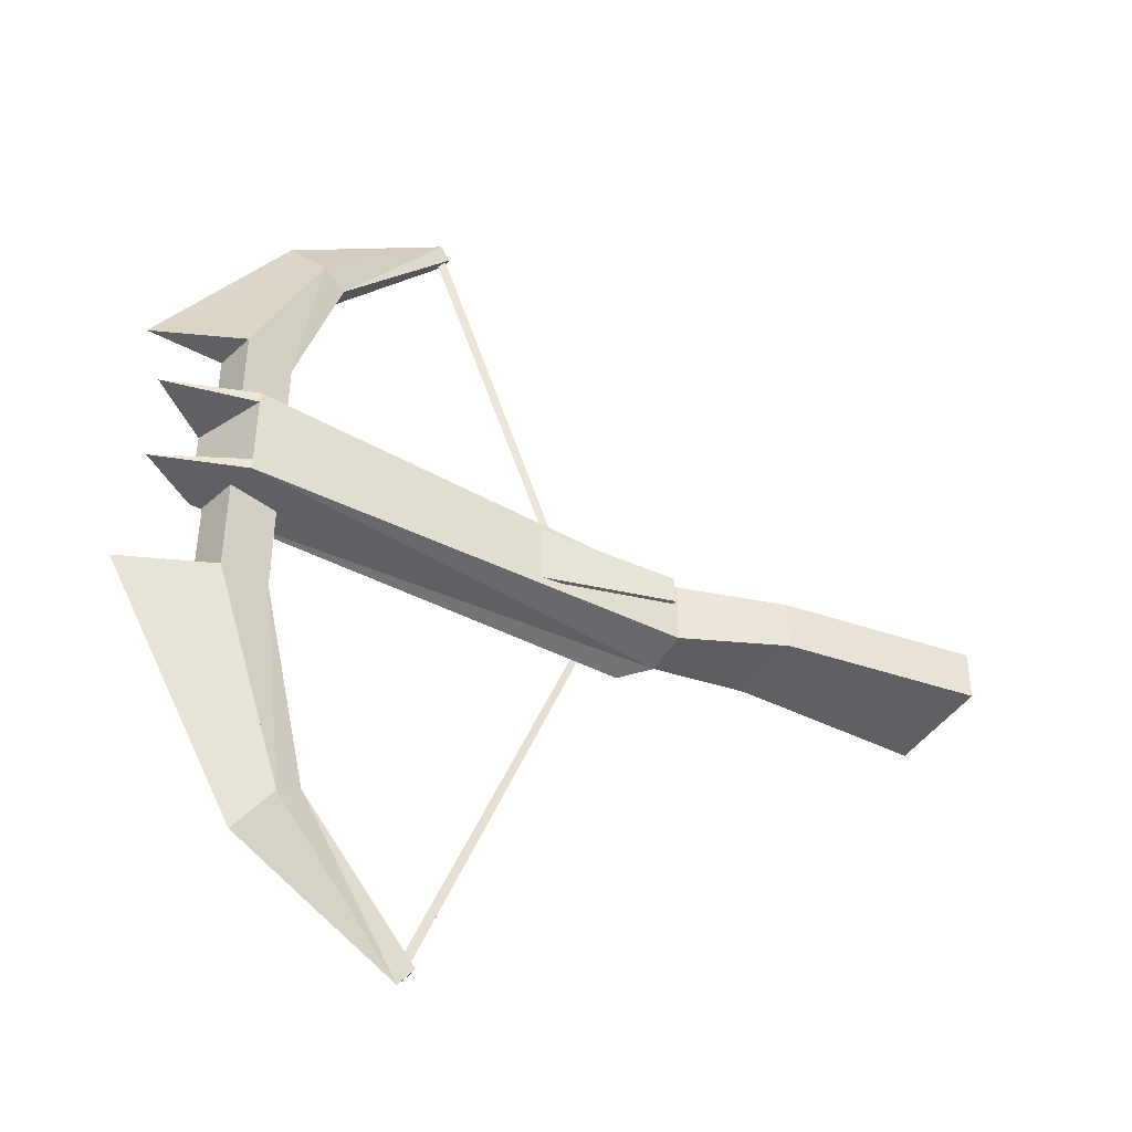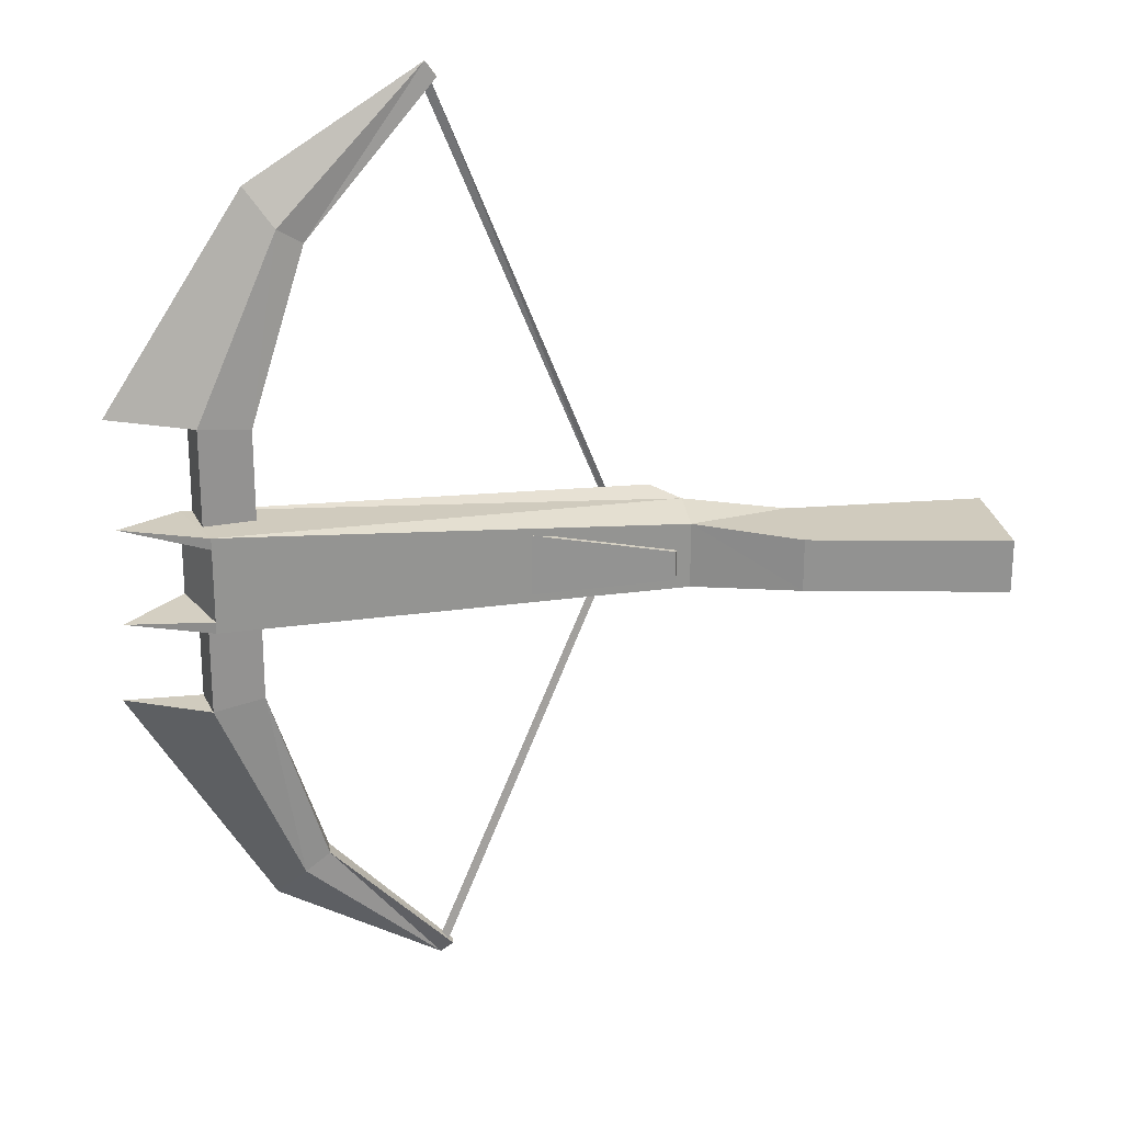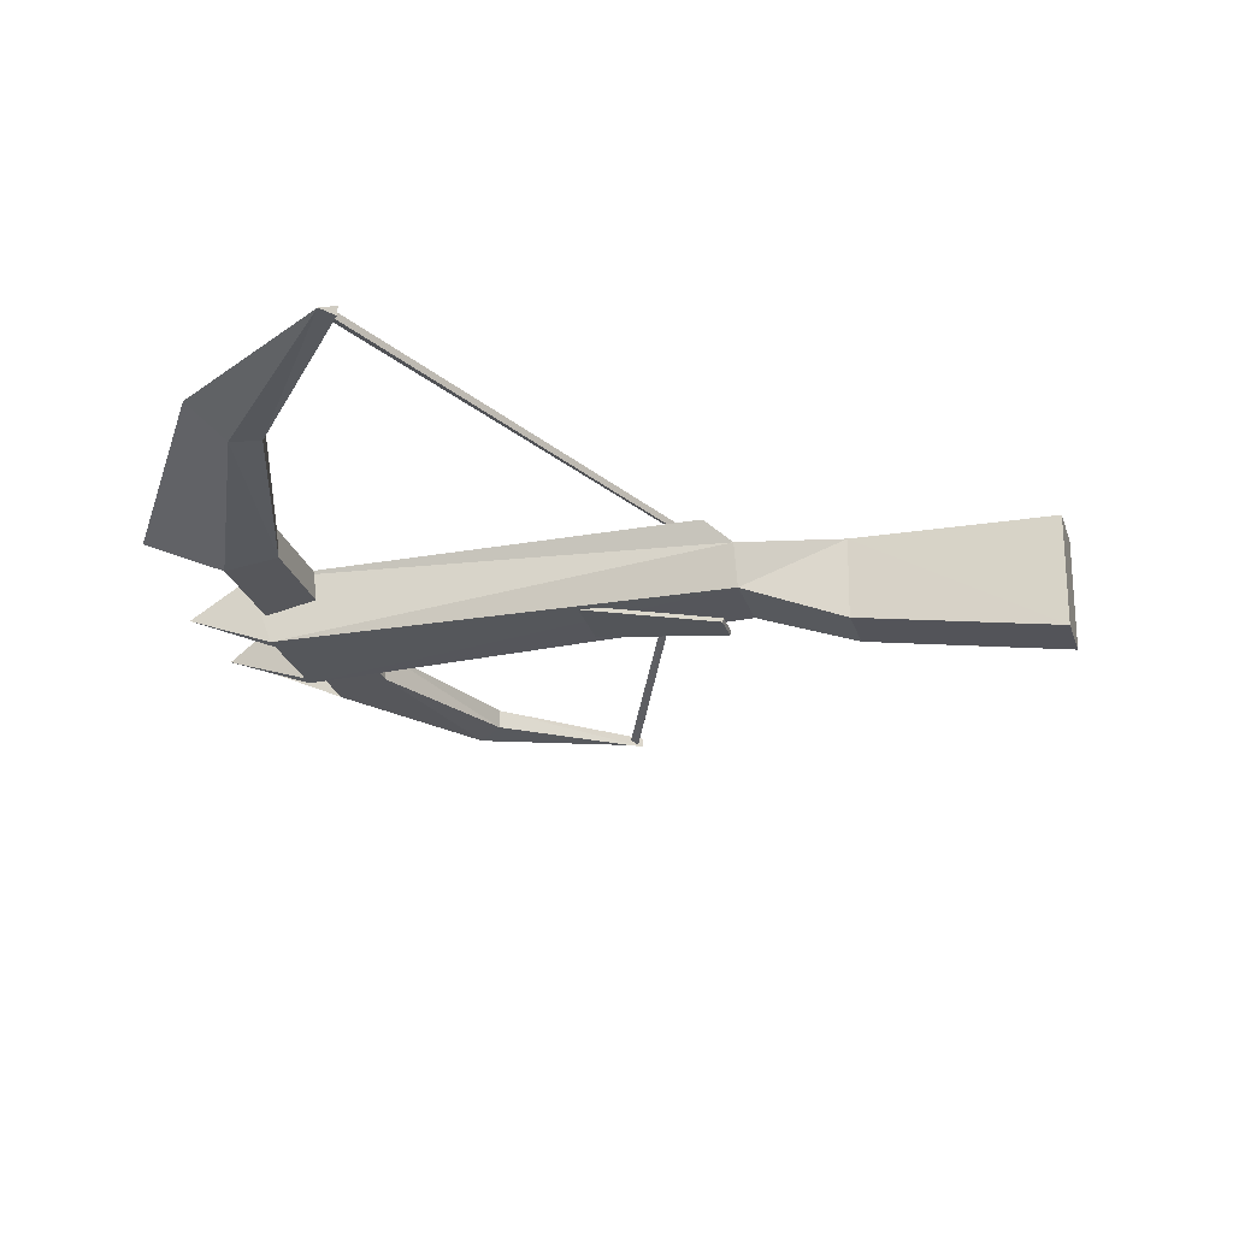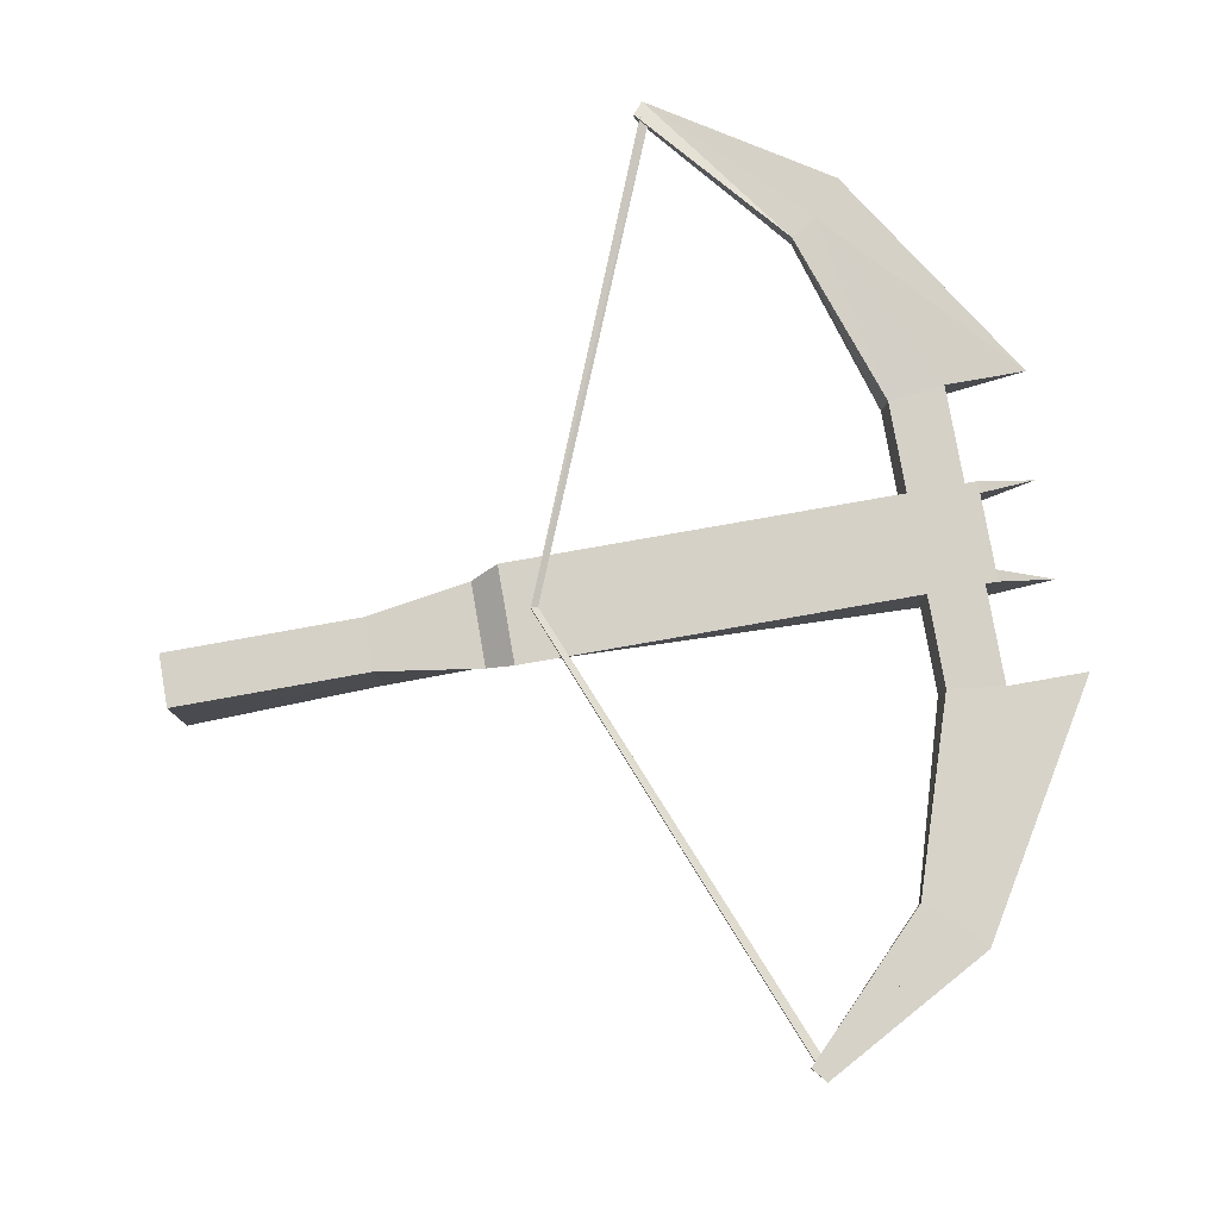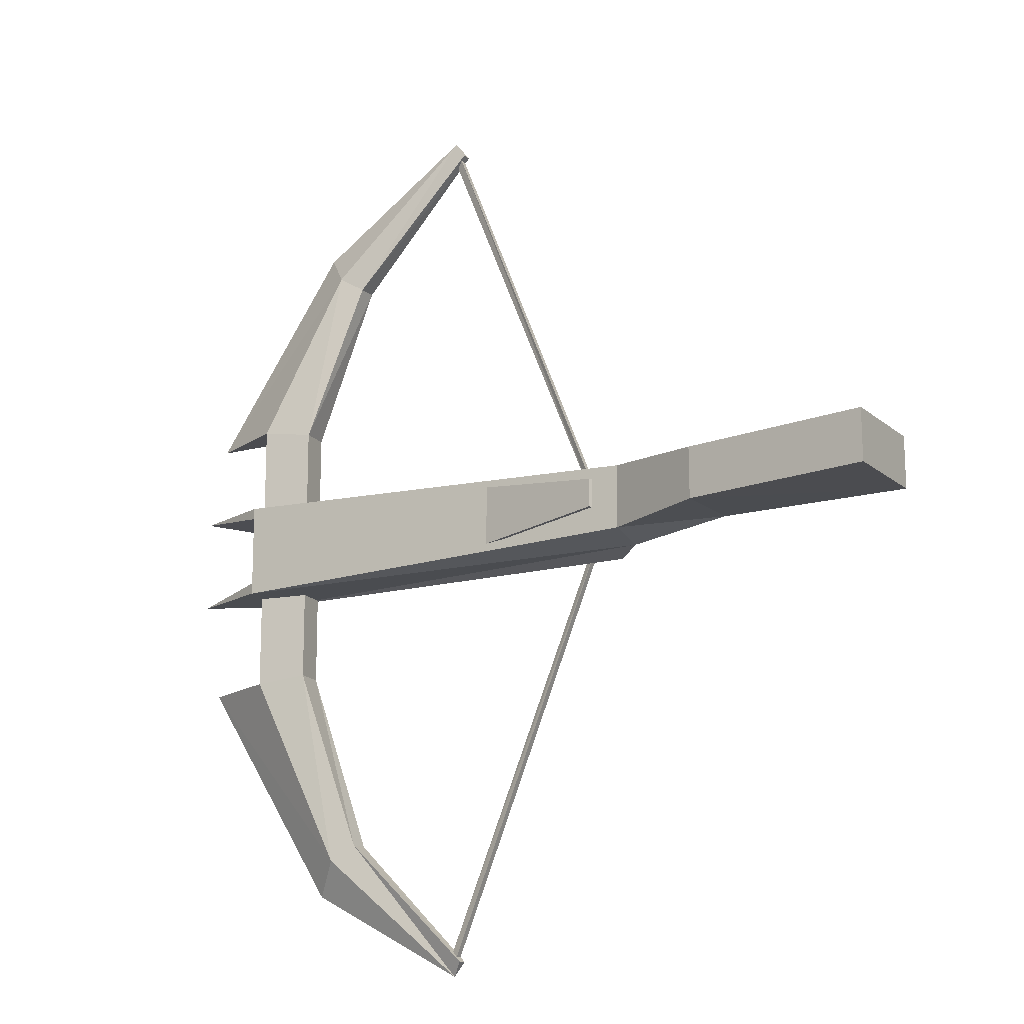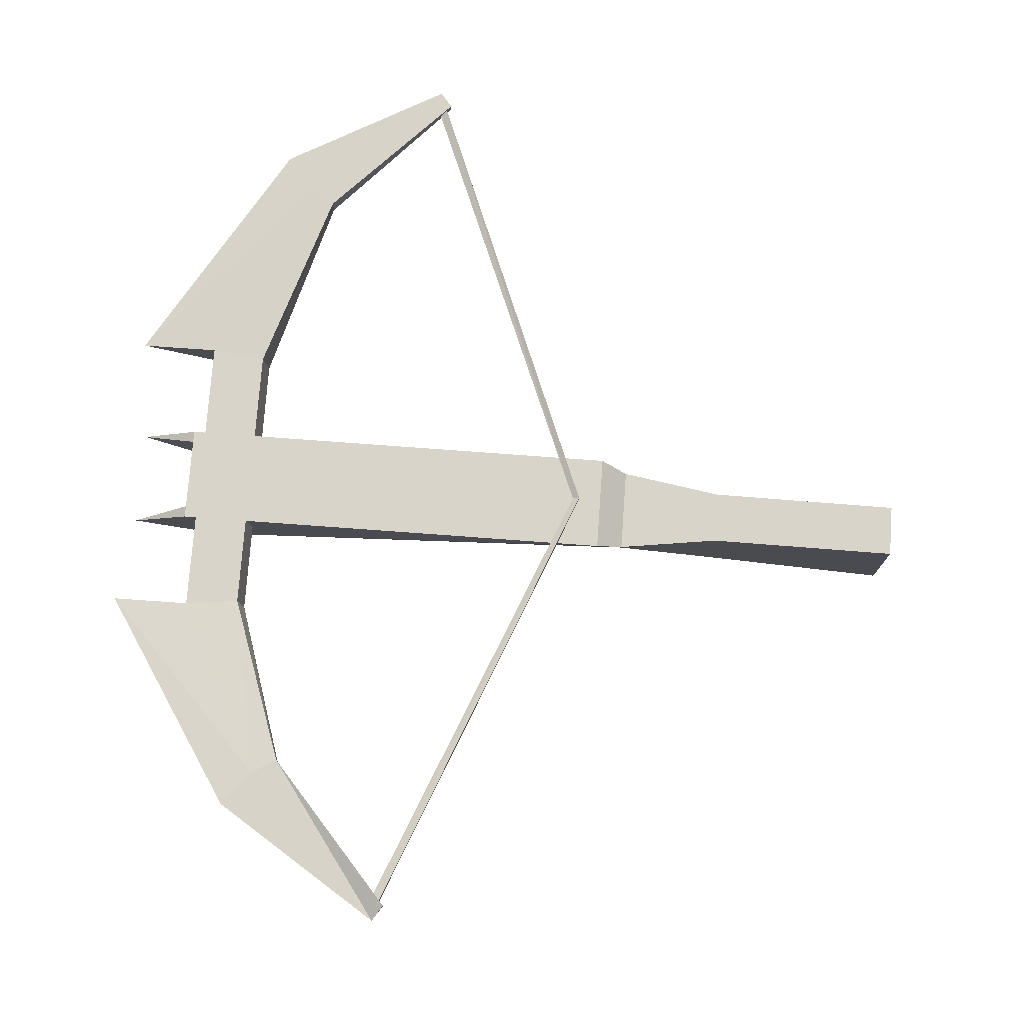
<metadata>
{"format":"obj","ext":"obj","renderer":"f3d","projection":"perspective","resolution":1024,"background":"white","views":[{"elev":-43.4,"azim":-32.1,"up":"+Z"},{"elev":23.2,"azim":-9.4,"up":"+Z"},{"elev":-26.5,"azim":16.4,"up":"+Y"},{"elev":79.1,"azim":170.1,"up":"+Y"},{"elev":-15.4,"azim":29.8,"up":"+Z"},{"elev":75.3,"azim":4.1,"up":"+Y"}]}
</metadata>
<code>
o ITRWCROSSBOW4
v -0.04867 -0.02105 0.015
v -0.22 0.00542 0.03516
v -0.2186 0.009393 -0.03542
v -0.04867 -0.02105 -0.01505
v -0.2714 0.08473 0.4676
v -0.09021 0.08089 -0.000181
v -0.2796 0.08089 0.4636
v -0.2794 0.08089 -0.4644
v -0.2714 0.08473 -0.4675
v -0.08327 0.08473 -0.000181
v -0.2714 0.07705 -0.4675
v -0.2714 0.07705 0.4676
v -0.08327 0.07705 -0.000181
v -0.2186 0.009393 0.03516
v -0.22 0.00542 -0.03542
v -0.05011 -0.02502 0.015
v -0.05011 -0.02502 -0.01505
v -0.5285 0.07306 0.0505
v -0.05901 0.06913 -0.0501
v -0.05901 0.0689 0.05048
v -0.5285 0.07329 -0.05008
v -0.5285 0.07306 0.0505
v -0.4231 0.05426 0.3364
v -0.5078 0.02911 0.1503
v -0.597 0.07175 0.1505
v 0.277 -0.07929 0.02653
v 0.07626 0.03951 0.02714
v 0.07507 -0.04327 0.02656
v -0.5285 0.07329 -0.05008
v -0.03066 0.04379 -0.04371
v -0.5009 -0.000286 -0.05073
v -0.5009 -0.000516 0.03776
v -0.5285 0.07306 0.03841
v -0.5905 0.03507 0.04985
v -0.4227 0.08059 0.3365
v -0.5161 0.07175 0.1505
v -0.5009 -0.000286 -0.05073
v -0.5009 -0.000516 0.04985
v -0.5285 0.07329 -0.05008
v -0.5009 -0.000516 0.04985
v -0.5285 0.07306 0.0505
v 0.2782 0.03451 -0.0276
v 0.07626 0.03997 -0.02758
v 0.07507 -0.04281 -0.02816
v -0.5009 -0.000286 -0.05073
v -0.5285 0.07329 -0.05008
v -0.5905 0.0353 -0.05073
v -0.5078 0.02911 0.1503
v -0.5161 0.07175 0.1505
v -0.5078 0.02911 -0.1504
v -0.597 0.07175 -0.1503
v -0.5161 0.07175 -0.1503
v -0.03066 0.04379 -0.04371
v 0.07626 0.03997 -0.02758
v -0.03066 0.04356 0.04341
v -0.4227 0.08059 0.3365
v -0.4525 0.08059 0.3728
v 0.07626 0.03951 0.02714
v 0.2782 0.03404 0.02712
v 0.277 -0.07929 0.02653
v -0.4212 0.05426 -0.3549
v -0.5078 0.02911 -0.1504
v -0.455 0.03961 -0.1435
v -0.05901 0.06913 -0.0501
v -0.5285 0.07329 -0.05008
v -0.03066 0.04379 -0.04371
v -0.455 0.03961 0.1434
v -0.4231 0.05426 0.3364
v -0.3969 0.06047 0.3203
v -0.459 0.07175 -0.1434
v -0.3949 0.08059 -0.3383
v -0.421 0.08059 -0.3547
v 0.277 -0.07883 -0.02819
v 0.2782 0.03451 -0.0276
v 0.2782 0.03404 0.02712
v -0.2769 0.07594 0.4864
v -0.4231 0.05426 0.3364
v -0.03066 0.04356 0.04341
v 0.07626 0.03951 0.02714
v -0.459 0.07175 -0.1434
v -0.5161 0.07175 -0.1503
v -0.5009 -0.000286 -0.05073
v -0.0298 0.000283 -0.03468
v -0.03066 0.04379 -0.04371
v -0.5161 0.07175 0.1505
v -0.4231 0.05426 0.3364
v -0.5078 0.02911 0.1503
v -0.5078 0.02911 -0.1504
v -0.4212 0.05426 -0.3549
v -0.421 0.08059 -0.3547
v -0.2781 0.08575 -0.4855
v -0.4503 0.08059 -0.3913
v -0.4212 0.05426 -0.3549
v -0.4591 0.07175 0.1435
v -0.3966 0.08059 0.3204
v -0.455 0.03961 0.1434
v -0.5009 -0.000516 0.04985
v -0.03066 0.04356 0.04341
v -0.5285 0.07306 0.0505
v -0.2769 0.07594 0.4864
v -0.3966 0.08059 0.3204
v -0.2655 0.08575 0.4702
v 0.277 -0.07929 0.02653
v -0.05901 0.0689 0.05048
v -0.03066 0.04379 -0.04371
v -0.03066 0.04356 0.04341
v -0.2781 0.08575 -0.4855
v -0.3949 0.08059 -0.3383
v -0.2655 0.08575 -0.47
v 0.2782 0.03404 0.02712
v -0.4227 0.08059 0.3365
v -0.4591 0.07175 0.1435
v -0.2655 0.08575 0.4702
v -0.2661 0.07594 0.4702
v -0.2769 0.07594 0.4864
v -0.5161 0.07175 -0.1503
v -0.5078 0.02911 0.1503
v -0.5078 0.02911 -0.1504
v -0.4231 0.05426 0.3364
v -0.2769 0.07594 0.4864
v -0.3966 0.08059 0.3204
v -0.455 0.03961 -0.1435
v -0.5078 0.02911 0.1503
v -0.455 0.03961 0.1434
v -0.5161 0.07175 0.1505
v -0.5161 0.07175 -0.1503
v -0.5078 0.02911 0.1503
v -0.3952 0.06047 -0.3385
v -0.266 0.07594 -0.4703
v -0.2769 0.07594 0.4864
v -0.4227 0.08059 0.3365
v -0.459 0.07175 -0.1434
v 0.2782 0.03451 -0.0276
v 0.2782 0.03404 0.02712
v -0.4212 0.05426 -0.3549
v -0.421 0.08059 -0.3547
v -0.5161 0.07175 -0.1503
v -0.421 0.08059 -0.3547
v -0.4212 0.05426 -0.3549
v -0.2781 0.08575 -0.4855
v -0.5078 0.02911 -0.1504
v -0.4212 0.05426 -0.3549
v -0.5009 -0.000516 0.04985
v -0.5285 0.07306 0.0505
v -0.5009 -0.000286 -0.05073
v -0.5009 -0.000286 -0.03863
v -0.5285 0.07329 -0.03799
v -0.5285 0.07329 -0.05008
v 0.07507 -0.04281 -0.02816
v 0.277 -0.07883 -0.02819
v 0.2782 0.03451 -0.0276
v 0.07507 -0.04327 0.02656
v 0.277 -0.07929 0.02653
v 0.277 -0.07883 -0.02819
v 0.277 -0.07883 -0.02819
v 0.07507 -0.04281 -0.02816
v 0.07507 -0.04327 0.02656
v -0.0298 0.000283 -0.03468
v 0.07507 -0.04281 -0.02816
v 0.07626 0.03997 -0.02758
v -0.02981 5.3e-05 0.03326
v 0.07507 -0.04327 0.02656
v 0.07507 -0.04281 -0.02816
v -0.0298 0.000283 -0.03468
v -0.02981 5.3e-05 0.03326
v -0.02981 5.3e-05 0.03326
v 0.07626 0.03951 0.02714
v -0.0298 0.000283 -0.03468
v 0.07626 0.03997 -0.02758
v -0.03066 0.04379 -0.04371
v -0.5285 0.07306 0.0505
v -0.05901 0.0689 0.05048
v -0.03066 0.04356 0.04341
v 0.07626 0.03951 0.02714
v -0.02981 5.3e-05 0.03326
v -0.03066 0.04356 0.04341
v -0.5009 -0.000516 0.04985
v -0.03066 0.04356 0.04341
v -0.02981 5.3e-05 0.03326
v -0.05901 0.06913 -0.0501
v -0.05901 0.0689 0.05048
v -0.3966 0.08059 0.3204
v -0.4591 0.07175 0.1435
v -0.4591 0.07175 0.1435
v -0.5161 0.07175 0.1505
v -0.459 0.07175 -0.1434
v -0.459 0.07175 -0.1434
v -0.5161 0.07175 0.1505
v -0.5161 0.07175 -0.1503
v -0.3949 0.08059 -0.3383
v -0.5078 0.02911 0.1503
v -0.4231 0.05426 0.3364
v -0.455 0.03961 0.1434
v -0.5078 0.02911 -0.1504
v -0.5078 0.02911 0.1503
v -0.455 0.03961 -0.1435
v -0.4212 0.05426 -0.3549
v -0.2769 0.07594 0.4864
v -0.4231 0.05426 0.3364
v -0.2769 0.07594 0.4864
v -0.455 0.03961 0.1434
v -0.459 0.07175 -0.1434
v -0.455 0.03961 -0.1435
v -0.3949 0.08059 -0.3383
v -0.2655 0.08575 -0.47
v -0.266 0.07594 -0.4703
v -0.266 0.07594 -0.4703
v -0.5009 -0.000286 -0.05073
v -0.5009 -0.000516 0.04985
v -0.02981 5.3e-05 0.03326
v -0.5009 -0.000286 -0.05073
v -0.0298 0.000283 -0.03468
v -0.5285 0.07306 0.0505
v -0.2655 0.08575 0.4702
v -0.2661 0.07594 0.4702
v -0.2769 0.07594 0.4864
v -0.455 0.03961 -0.1435
v -0.4591 0.07175 0.1435
v -0.2781 0.08575 -0.4855
v -0.2655 0.08575 -0.47
v -0.266 0.07594 -0.4703
f 4 3 14
f 16 2 15
f 14 1 4
f 15 17 16
f 7 5 10
f 12 7 6
f 6 9 8
f 13 8 11
f 7 10 6
f 6 10 9
f 13 6 8
f 12 6 13
f 10 11 9
f 5 12 13
f 5 13 10
f 10 13 11
f 1 14 2
f 15 3 4
f 2 16 1
f 1 16 17
f 4 17 15
f 17 4 1
f 18 20 19
f 22 19 21
f 24 23 25
f 27 28 26
f 30 31 29
f 33 32 34
f 35 36 25
f 38 39 37
f 40 41 34
f 44 43 42
f 46 45 47
f 49 48 25
f 52 51 50
f 55 54 53
f 25 57 56
f 60 59 58
f 63 62 61
f 66 65 64
f 69 68 67
f 71 72 70
f 75 73 74
f 77 76 57
f 78 79 54
f 72 81 80
f 84 83 82
f 87 86 85
f 72 88 81
f 89 88 72
f 91 92 90
f 51 92 93
f 95 96 94
f 98 99 97
f 102 101 100
f 75 103 73
f 104 106 105
f 107 89 72
f 109 107 108
f 54 79 110
f 85 86 111
f 85 111 112
f 113 69 95
f 114 69 113
f 115 69 114
f 118 117 116
f 57 25 119
f 120 121 111
f 124 123 122
f 126 127 125
f 128 107 129
f 130 131 57
f 63 128 132
f 134 133 54
f 128 135 107
f 51 136 92
f 138 51 137
f 92 140 139
f 142 141 51
f 34 32 143
f 33 34 144
f 47 145 146
f 146 147 47
f 148 47 147
f 151 150 149
f 154 153 152
f 157 156 155
f 160 159 158
f 163 162 161
f 165 164 163
f 167 166 28
f 170 169 168
f 173 172 171
f 176 175 174
f 179 178 177
f 181 105 180
f 183 111 182
f 186 185 184
f 189 188 187
f 107 72 190
f 193 192 191
f 196 195 194
f 63 197 128
f 199 69 198
f 86 200 111
f 69 201 95
f 218 203 202
f 132 128 204
f 204 206 205
f 128 207 204
f 210 209 208
f 210 211 212
f 38 213 39
f 216 215 214
f 124 217 218
f 221 219 220

</code>
